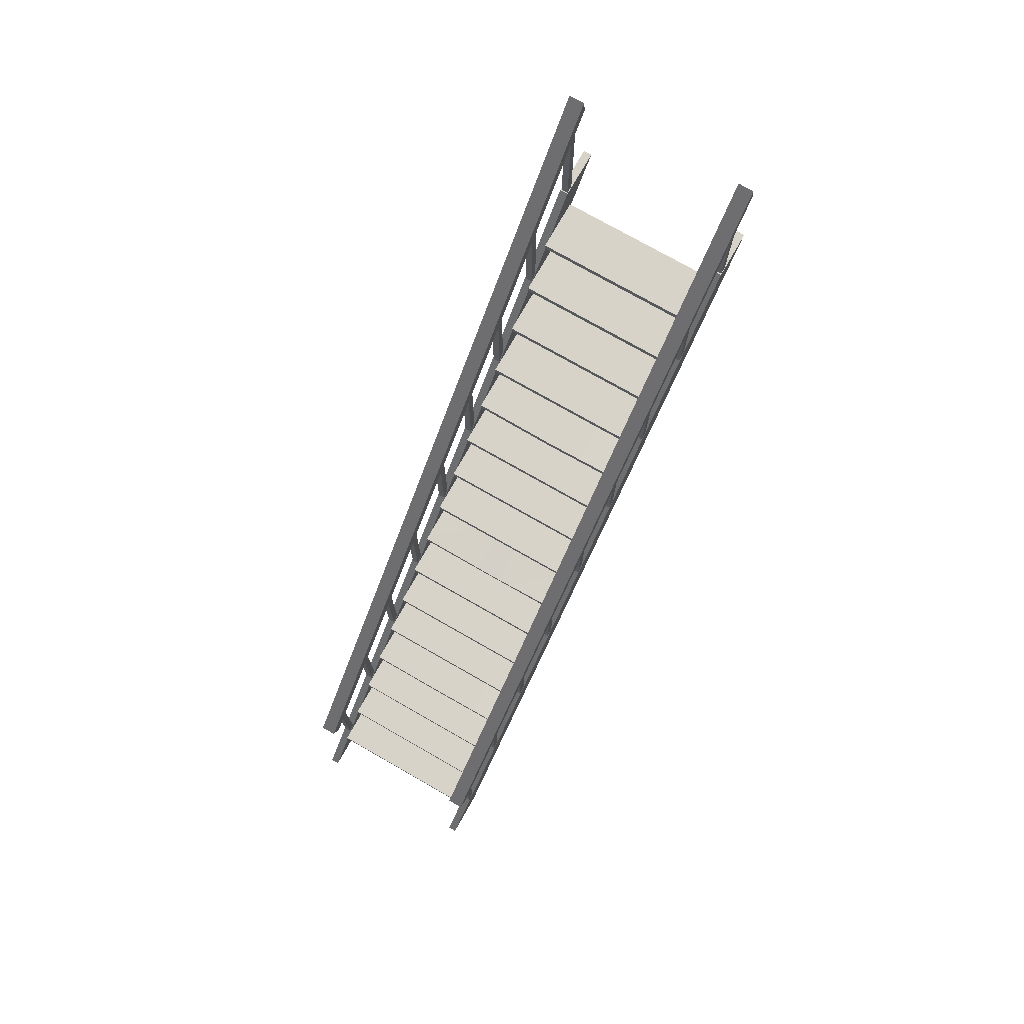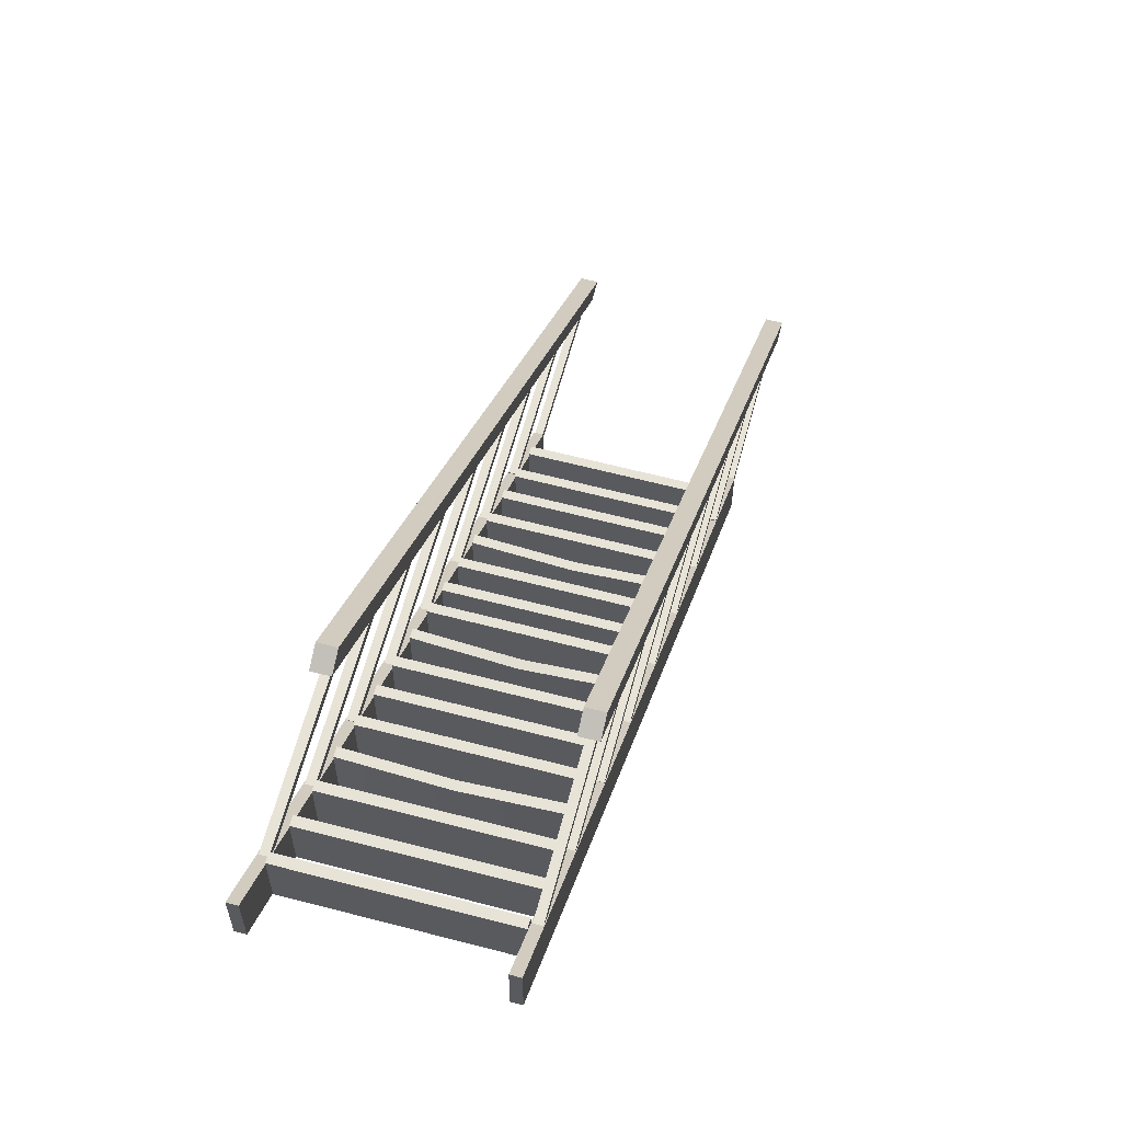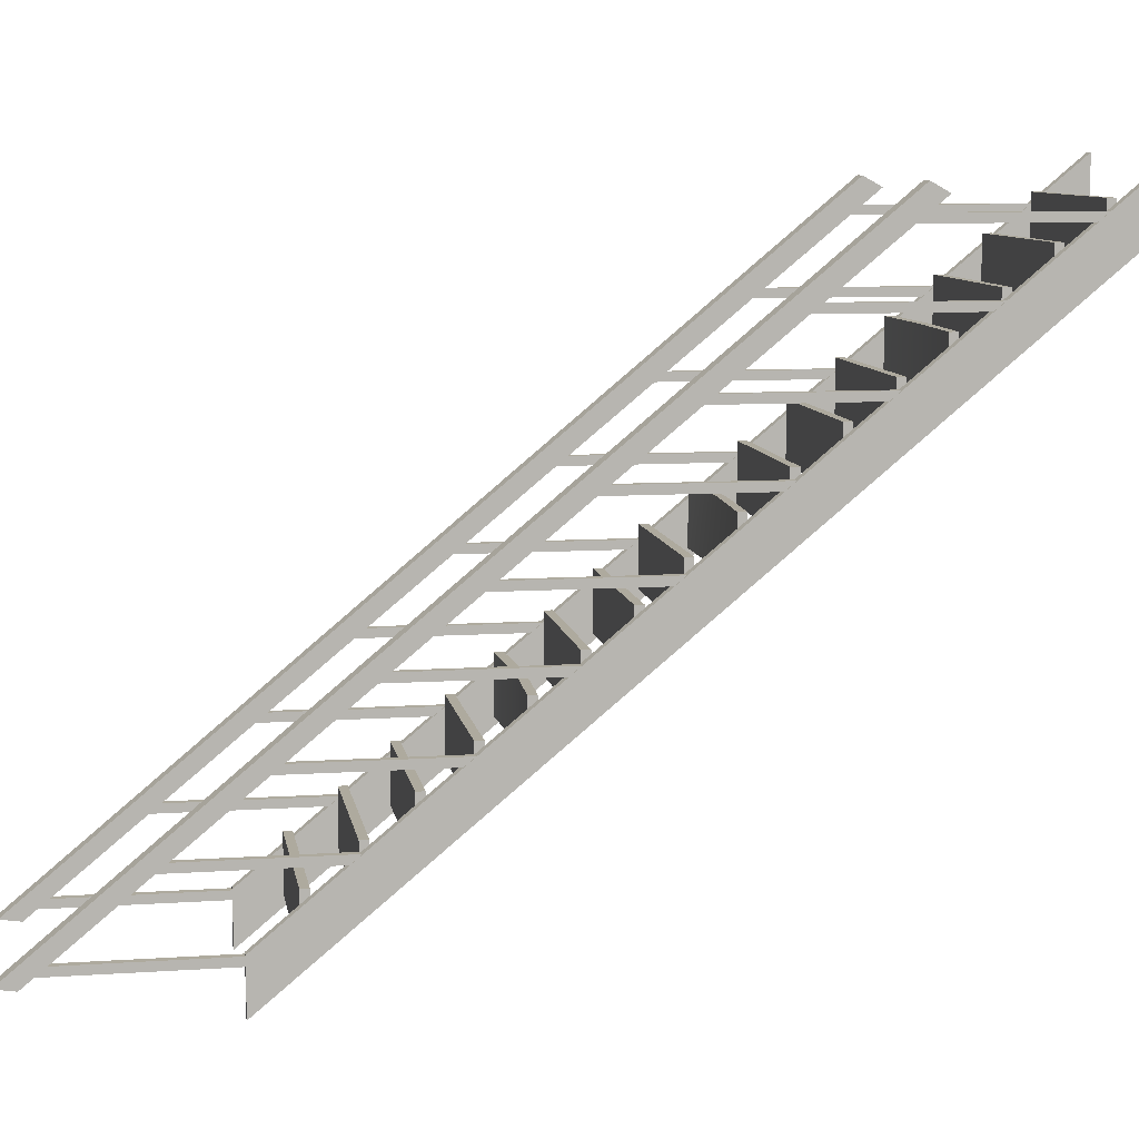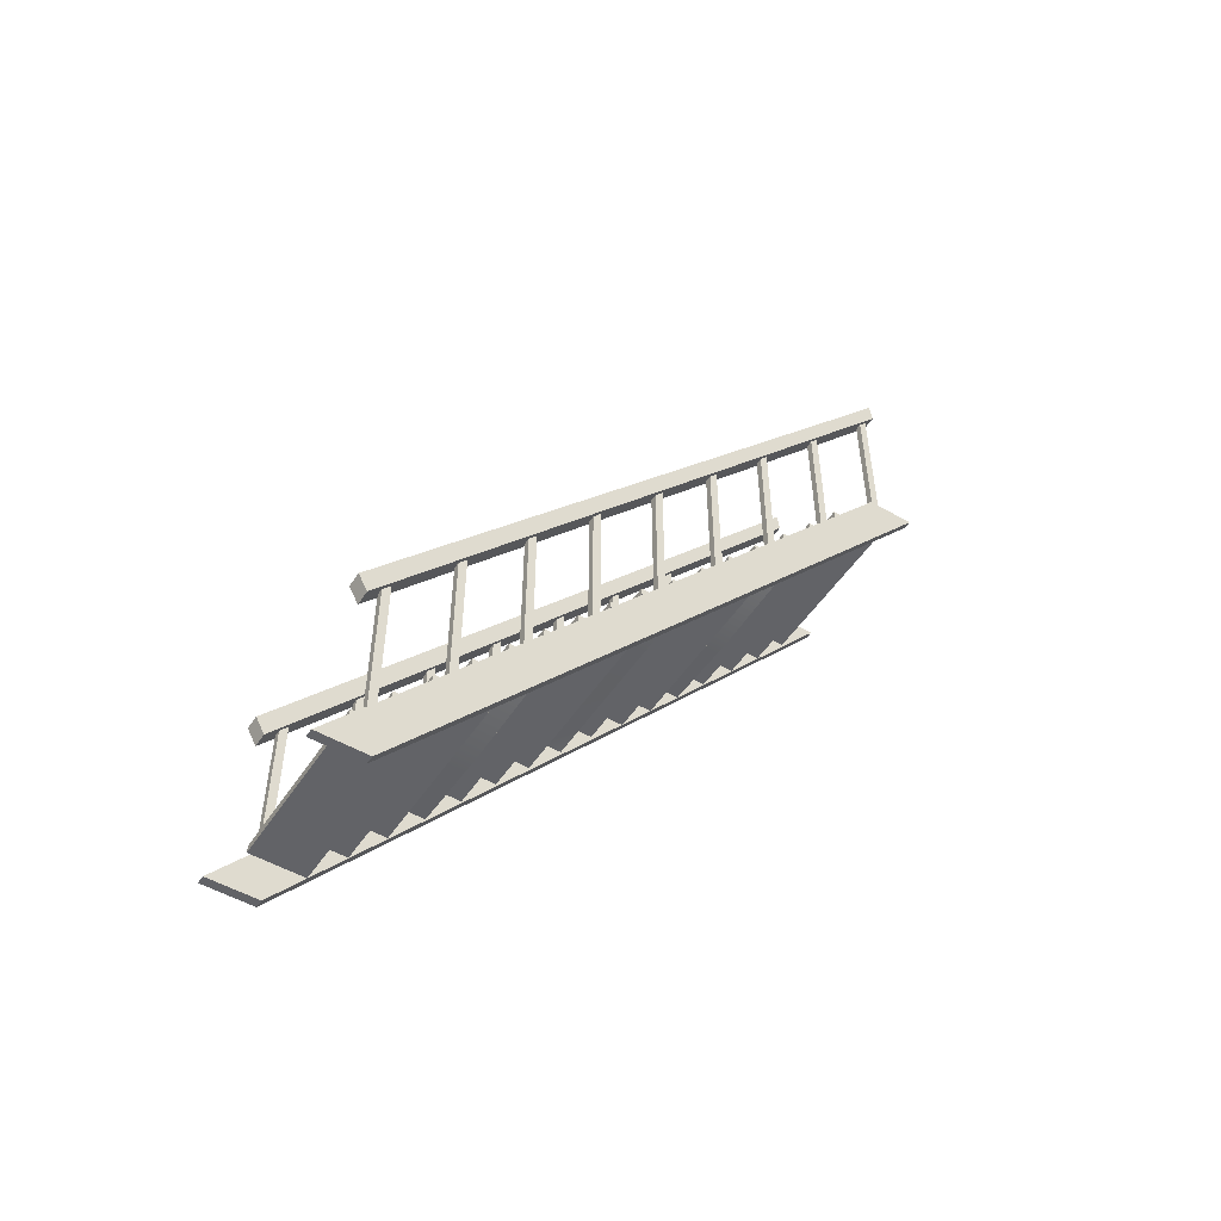
<metadata>
{"format":"obj","ext":"obj","renderer":"f3d","projection":"perspective","resolution":1024,"background":"white","views":[{"elev":75.9,"azim":29.7,"up":"+Y"},{"elev":62.0,"azim":14.9,"up":"+Z"},{"elev":9.3,"azim":-99.9,"up":"+Z"},{"elev":-51.0,"azim":57.7,"up":"+Y"}]}
</metadata>
<code>
v  -0.9014 4.405 -1.83
v  -0.9014 4.31 -1.844
v  -0.9791 4.31 -1.844
v  -0.9791 4.405 -1.83
v  -0.9014 0.9518 1.045
v  -0.9791 0.9518 1.045
v  -0.9791 0.8683 0.9984
v  -0.9014 0.8683 0.9984
v  -0.0076 4.405 -1.83
v  -0.0076 4.31 -1.844
v  -0.0853 4.31 -1.844
v  -0.0853 4.405 -1.83
v  -0.0076 0.9518 1.045
v  -0.0853 0.9518 1.045
v  -0.0853 0.8683 0.9984
v  -0.0076 0.8683 0.9984
v  -0.0694 0 1.134
v  -0.0694 0 0.8842
v  -0.0266 0 0.8842
v  -0.0266 0 1.134
v  -0.0694 3.489 -1.756
v  -0.0266 3.489 -1.756
v  -0.0266 3.489 -2.006
v  -0.0694 3.489 -2.006
v  -0.9617 0 1.134
v  -0.9617 0 0.8842
v  -0.9189 0 0.8842
v  -0.9189 0 1.134
v  -0.9617 3.489 -1.756
v  -0.9189 3.489 -1.756
v  -0.9189 3.489 -2.006
v  -0.9617 3.489 -2.006
v  -0.0694 0.2079 0.7122
v  -0.0694 0.2079 0.9775
v  -0.9172 0.2079 0.9775
v  -0.9172 0.2079 0.7122
v  -0.0694 0.2472 0.7122
v  -0.9172 0.2472 0.7122
v  -0.9172 0.2472 0.9775
v  -0.0694 0.2472 0.9775
v  -0.0694 0.4078 0.5485
v  -0.0694 0.4078 0.8139
v  -0.9172 0.4078 0.8139
v  -0.9172 0.4078 0.5485
v  -0.0694 0.4472 0.5485
v  -0.9172 0.4472 0.5485
v  -0.9172 0.4472 0.8139
v  -0.0694 0.4472 0.8139
v  -0.0694 0.6078 0.3849
v  -0.0694 0.6078 0.6503
v  -0.9172 0.6078 0.6503
v  -0.9172 0.6078 0.3849
v  -0.0694 0.6471 0.3849
v  -0.9172 0.6471 0.3849
v  -0.9172 0.6471 0.6503
v  -0.0694 0.6471 0.6503
v  -0.4933 0.7928 0.2213
v  -0.4933 0.7928 0.4867
v  -0.9172 0.8078 0.4867
v  -0.9172 0.8078 0.2213
v  -0.0694 0.8078 0.2213
v  -0.0694 0.8078 0.4867
v  -0.4933 0.8322 0.2213
v  -0.9172 0.8471 0.2213
v  -0.9172 0.8471 0.4867
v  -0.4933 0.8322 0.4867
v  -0.0694 0.8471 0.2213
v  -0.0694 0.8471 0.4867
v  -0.0694 1.008 0.0577
v  -0.0694 1.008 0.3231
v  -0.9172 1.008 0.3231
v  -0.9172 1.008 0.0577
v  -0.0694 1.047 0.0577
v  -0.9172 1.047 0.0577
v  -0.9172 1.047 0.3231
v  -0.0694 1.047 0.3231
v  -0.0694 1.208 -0.1059
v  -0.0694 1.208 0.1595
v  -0.9172 1.208 0.1595
v  -0.9172 1.208 -0.1059
v  -0.0694 1.247 -0.1059
v  -0.9172 1.247 -0.1059
v  -0.9172 1.247 0.1595
v  -0.0694 1.247 0.1595
v  -0.0694 1.408 -0.2695
v  -0.0694 1.408 -0.0041
v  -0.9172 1.408 -0.0041
v  -0.9172 1.408 -0.2695
v  -0.0694 1.447 -0.2695
v  -0.9172 1.447 -0.2695
v  -0.9172 1.447 -0.0041
v  -0.0694 1.447 -0.0041
v  -0.4933 1.611 -0.4343
v  -0.4933 1.588 -0.17
v  -0.9172 1.608 -0.1678
v  -0.9172 1.608 -0.4331
v  -0.0694 1.608 -0.4331
v  -0.0694 1.608 -0.1678
v  -0.4933 1.65 -0.4309
v  -0.9172 1.647 -0.4331
v  -0.9172 1.647 -0.1678
v  -0.4933 1.627 -0.1665
v  -0.0694 1.647 -0.4331
v  -0.0694 1.647 -0.1678
v  -0.0694 1.808 -0.5968
v  -0.0694 1.808 -0.3314
v  -0.9172 1.808 -0.3314
v  -0.9172 1.808 -0.5968
v  -0.0694 1.847 -0.5968
v  -0.9172 1.847 -0.5968
v  -0.9172 1.847 -0.3314
v  -0.0694 1.847 -0.3314
v  -0.0694 3.246 -1.793
v  -0.0694 3.246 -1.527
v  -0.9172 3.246 -1.527
v  -0.9172 3.246 -1.793
v  -0.0694 3.286 -1.793
v  -0.9172 3.286 -1.793
v  -0.9172 3.286 -1.527
v  -0.0694 3.286 -1.527
v  -0.0694 3.025 -1.618
v  -0.0694 3.025 -1.353
v  -0.9172 3.025 -1.353
v  -0.9172 3.025 -1.618
v  -0.0694 3.064 -1.618
v  -0.9172 3.064 -1.618
v  -0.9172 3.064 -1.353
v  -0.0694 3.064 -1.353
v  -0.0694 2.814 -1.444
v  -0.0694 2.814 -1.179
v  -0.9172 2.814 -1.179
v  -0.9172 2.814 -1.444
v  -0.0694 2.854 -1.444
v  -0.9172 2.854 -1.444
v  -0.9172 2.854 -1.179
v  -0.0694 2.854 -1.179
v  -0.0694 2.594 -1.261
v  -0.0694 2.594 -0.9957
v  -0.9172 2.594 -0.9957
v  -0.9172 2.594 -1.261
v  -0.0694 2.634 -1.261
v  -0.9172 2.634 -1.261
v  -0.9172 2.634 -0.9957
v  -0.0694 2.634 -0.9957
v  -0.4933 2.376 -1.097
v  -0.4933 2.376 -0.8321
v  -0.9172 2.394 -0.8321
v  -0.9172 2.394 -1.097
v  -0.0694 2.394 -1.097
v  -0.0694 2.394 -0.8321
v  -0.4933 2.416 -1.097
v  -0.9172 2.434 -1.097
v  -0.9172 2.434 -0.8321
v  -0.4933 2.416 -0.8321
v  -0.0694 2.434 -1.097
v  -0.0694 2.434 -0.8321
v  -0.0694 2.195 -0.9339
v  -0.0694 2.195 -0.6685
v  -0.9172 2.195 -0.6685
v  -0.9172 2.195 -0.9339
v  -0.0694 2.234 -0.9339
v  -0.9172 2.234 -0.9339
v  -0.9172 2.234 -0.6685
v  -0.0694 2.234 -0.6685
v  -0.0694 1.994 -0.7702
v  -0.0694 1.994 -0.5049
v  -0.9172 1.994 -0.5049
v  -0.9172 1.994 -0.7702
v  -0.0694 2.034 -0.7702
v  -0.9172 2.034 -0.7702
v  -0.9172 2.034 -0.5049
v  -0.0694 2.034 -0.5049
v  -0.0643 1.047 0.8889
v  -0.0643 0.2471 0.8889
v  -0.0643 0.2471 0.9289
v  -0.0643 1.047 0.9289
v  -0.0295 1.047 0.8889
v  -0.0295 1.047 0.9289
v  -0.0295 0.2471 0.9289
v  -0.0295 0.2471 0.8889
v  -0.0295 1.431 0.6025
v  -0.0295 0.6308 0.6025
v  -0.0295 0.6308 0.5625
v  -0.0295 1.431 0.5625
v  -0.0643 1.431 0.6025
v  -0.0643 1.431 0.5625
v  -0.0643 0.6308 0.5625
v  -0.0643 0.6308 0.6025
v  -0.0295 1.84 0.276
v  -0.0295 1.04 0.276
v  -0.0295 1.04 0.236
v  -0.0295 1.84 0.236
v  -0.0643 1.84 0.276
v  -0.0643 1.84 0.236
v  -0.0643 1.04 0.236
v  -0.0643 1.04 0.276
v  -0.0643 2.231 -0.0912
v  -0.0643 1.431 -0.0912
v  -0.0643 1.431 -0.0512
v  -0.0643 2.231 -0.0512
v  -0.0295 2.231 -0.0912
v  -0.0295 2.231 -0.0512
v  -0.0295 1.431 -0.0512
v  -0.0295 1.431 -0.0912
v  -0.0295 2.63 -0.3934
v  -0.0295 1.83 -0.3934
v  -0.0295 1.83 -0.4334
v  -0.0295 2.63 -0.4334
v  -0.0643 2.63 -0.3934
v  -0.0643 2.63 -0.4334
v  -0.0643 1.83 -0.4334
v  -0.0643 1.83 -0.3934
v  -0.0643 2.213 -0.7195
v  -0.0643 3.013 -0.7195
v  -0.0643 3.013 -0.7595
v  -0.0643 2.213 -0.7595
v  -0.0295 2.213 -0.7195
v  -0.0295 2.213 -0.7595
v  -0.0295 3.013 -0.7595
v  -0.0295 3.013 -0.7195
v  -0.0295 3.428 -1.046
v  -0.0295 2.628 -1.046
v  -0.0295 2.628 -1.085
v  -0.0295 3.428 -1.085
v  -0.0643 3.428 -1.046
v  -0.0643 3.428 -1.085
v  -0.0643 2.628 -1.085
v  -0.0643 2.628 -1.046
v  -0.0643 3.86 -1.436
v  -0.0643 3.06 -1.436
v  -0.0643 3.06 -1.396
v  -0.0643 3.86 -1.396
v  -0.0295 3.86 -1.436
v  -0.0295 3.86 -1.396
v  -0.0295 3.06 -1.396
v  -0.0295 3.06 -1.436
v  -0.0295 4.266 -1.762
v  -0.0295 3.466 -1.762
v  -0.0295 3.466 -1.802
v  -0.0295 4.266 -1.802
v  -0.0643 4.266 -1.762
v  -0.0643 4.266 -1.802
v  -0.0643 3.466 -1.802
v  -0.0643 3.466 -1.762
v  -0.9222 4.266 -1.762
v  -0.9222 3.466 -1.762
v  -0.9222 3.466 -1.802
v  -0.9222 4.266 -1.802
v  -0.9571 4.266 -1.762
v  -0.9571 4.266 -1.802
v  -0.9571 3.466 -1.802
v  -0.9571 3.466 -1.762
v  -0.9571 3.86 -1.436
v  -0.9571 3.06 -1.436
v  -0.9571 3.06 -1.396
v  -0.9571 3.86 -1.396
v  -0.9222 3.86 -1.436
v  -0.9222 3.86 -1.396
v  -0.9222 3.06 -1.396
v  -0.9222 3.06 -1.436
v  -0.9222 3.428 -1.046
v  -0.9222 2.628 -1.046
v  -0.9222 2.628 -1.085
v  -0.9222 3.428 -1.085
v  -0.9571 3.428 -1.046
v  -0.9571 3.428 -1.085
v  -0.9571 2.628 -1.085
v  -0.9571 2.628 -1.046
v  -0.9571 2.213 -0.7195
v  -0.9571 3.013 -0.7195
v  -0.9571 3.013 -0.7595
v  -0.9571 2.213 -0.7595
v  -0.9222 2.213 -0.7195
v  -0.9222 2.213 -0.7595
v  -0.9222 3.013 -0.7595
v  -0.9222 3.013 -0.7195
v  -0.9222 2.63 -0.3934
v  -0.9222 1.83 -0.3934
v  -0.9222 1.83 -0.4334
v  -0.9222 2.63 -0.4334
v  -0.9571 2.63 -0.3934
v  -0.9571 2.63 -0.4334
v  -0.9571 1.83 -0.4334
v  -0.9571 1.83 -0.3934
v  -0.9571 2.231 -0.0912
v  -0.9571 1.431 -0.0912
v  -0.9571 1.431 -0.0512
v  -0.9571 2.231 -0.0512
v  -0.9222 2.231 -0.0912
v  -0.9222 2.231 -0.0512
v  -0.9222 1.431 -0.0512
v  -0.9222 1.431 -0.0912
v  -0.9222 1.84 0.276
v  -0.9222 1.04 0.276
v  -0.9222 1.04 0.236
v  -0.9222 1.84 0.236
v  -0.9571 1.84 0.276
v  -0.9571 1.84 0.236
v  -0.9571 1.04 0.236
v  -0.9571 1.04 0.276
v  -0.9222 1.431 0.6025
v  -0.9222 0.6308 0.6025
v  -0.9222 0.6308 0.5625
v  -0.9222 1.431 0.5625
v  -0.9571 1.431 0.6025
v  -0.9571 1.431 0.5625
v  -0.9571 0.6308 0.5625
v  -0.9571 0.6308 0.6025
v  -0.9571 1.047 0.8889
v  -0.9571 0.2471 0.8889
v  -0.9571 0.2471 0.9289
v  -0.9571 1.047 0.9289
v  -0.9222 1.047 0.8889
v  -0.9222 1.047 0.9289
v  -0.9222 0.2471 0.9289
v  -0.9222 0.2471 0.8889
o Box38
g Box38
f 1 2 3
f 3 4 1
f 5 6 7
f 7 8 5
f 1 4 6
f 6 5 1
f 4 3 7
f 7 6 4
f 3 2 8
f 8 7 3
f 2 1 5
f 5 8 2
f 9 10 11
f 11 12 9
f 13 14 15
f 15 16 13
f 9 12 14
f 14 13 9
f 12 11 15
f 15 14 12
f 11 10 16
f 16 15 11
f 10 9 13
f 13 16 10
f 17 18 19
f 19 20 17
f 21 22 23
f 23 24 21
f 17 20 22
f 22 21 17
f 20 19 23
f 23 22 20
f 19 18 24
f 24 23 19
f 18 17 21
f 21 24 18
f 25 26 27
f 27 28 25
f 29 30 31
f 31 32 29
f 25 28 30
f 30 29 25
f 28 27 31
f 31 30 28
f 27 26 32
f 32 31 27
f 26 25 29
f 29 32 26
f 33 34 35
f 35 36 33
f 37 38 39
f 39 40 37
f 40 39 35
f 35 34 40
f 37 40 34
f 34 33 37
f 38 37 33
f 33 36 38
f 39 38 36
f 36 35 39
f 41 42 43
f 43 44 41
f 45 46 47
f 47 48 45
f 48 47 43
f 43 42 48
f 45 48 42
f 42 41 45
f 46 45 41
f 41 44 46
f 47 46 44
f 44 43 47
f 49 50 51
f 51 52 49
f 53 54 55
f 55 56 53
f 56 55 51
f 51 50 56
f 53 56 50
f 50 49 53
f 54 53 49
f 49 52 54
f 55 54 52
f 52 51 55
f 57 58 59
f 59 60 57
f 61 62 58
f 58 57 61
f 63 64 65
f 65 66 63
f 67 63 66
f 66 68 67
f 66 65 59
f 59 58 66
f 68 66 58
f 58 62 68
f 67 68 62
f 62 61 67
f 63 67 61
f 61 57 63
f 64 63 57
f 57 60 64
f 65 64 60
f 60 59 65
f 69 70 71
f 71 72 69
f 73 74 75
f 75 76 73
f 76 75 71
f 71 70 76
f 73 76 70
f 70 69 73
f 74 73 69
f 69 72 74
f 75 74 72
f 72 71 75
f 77 78 79
f 79 80 77
f 81 82 83
f 83 84 81
f 84 83 79
f 79 78 84
f 81 84 78
f 78 77 81
f 82 81 77
f 77 80 82
f 83 82 80
f 80 79 83
f 85 86 87
f 87 88 85
f 89 90 91
f 91 92 89
f 92 91 87
f 87 86 92
f 89 92 86
f 86 85 89
f 90 89 85
f 85 88 90
f 91 90 88
f 88 87 91
f 93 94 95
f 95 96 93
f 97 98 94
f 94 93 97
f 99 100 101
f 101 102 99
f 103 99 102
f 102 104 103
f 102 101 95
f 95 94 102
f 104 102 94
f 94 98 104
f 103 104 98
f 98 97 103
f 99 103 97
f 97 93 99
f 100 99 93
f 93 96 100
f 101 100 96
f 96 95 101
f 105 106 107
f 107 108 105
f 109 110 111
f 111 112 109
f 112 111 107
f 107 106 112
f 109 112 106
f 106 105 109
f 110 109 105
f 105 108 110
f 111 110 108
f 108 107 111
f 113 114 115
f 115 116 113
f 117 118 119
f 119 120 117
f 120 119 115
f 115 114 120
f 117 120 114
f 114 113 117
f 118 117 113
f 113 116 118
f 119 118 116
f 116 115 119
f 121 122 123
f 123 124 121
f 125 126 127
f 127 128 125
f 128 127 123
f 123 122 128
f 125 128 122
f 122 121 125
f 126 125 121
f 121 124 126
f 127 126 124
f 124 123 127
f 129 130 131
f 131 132 129
f 133 134 135
f 135 136 133
f 136 135 131
f 131 130 136
f 133 136 130
f 130 129 133
f 134 133 129
f 129 132 134
f 135 134 132
f 132 131 135
f 137 138 139
f 139 140 137
f 141 142 143
f 143 144 141
f 144 143 139
f 139 138 144
f 141 144 138
f 138 137 141
f 142 141 137
f 137 140 142
f 143 142 140
f 140 139 143
f 145 146 147
f 147 148 145
f 149 150 146
f 146 145 149
f 151 152 153
f 153 154 151
f 155 151 154
f 154 156 155
f 154 153 147
f 147 146 154
f 156 154 146
f 146 150 156
f 155 156 150
f 150 149 155
f 151 155 149
f 149 145 151
f 152 151 145
f 145 148 152
f 153 152 148
f 148 147 153
f 157 158 159
f 159 160 157
f 161 162 163
f 163 164 161
f 164 163 159
f 159 158 164
f 161 164 158
f 158 157 161
f 162 161 157
f 157 160 162
f 163 162 160
f 160 159 163
f 165 166 167
f 167 168 165
f 169 170 171
f 171 172 169
f 172 171 167
f 167 166 172
f 169 172 166
f 166 165 169
f 170 169 165
f 165 168 170
f 171 170 168
f 168 167 171
f 173 174 175
f 175 176 173
f 177 178 179
f 179 180 177
f 180 179 175
f 175 174 180
f 177 180 174
f 174 173 177
f 178 177 173
f 173 176 178
f 179 178 176
f 176 175 179
f 181 182 183
f 183 184 181
f 185 186 187
f 187 188 185
f 188 187 183
f 183 182 188
f 185 188 182
f 182 181 185
f 186 185 181
f 181 184 186
f 187 186 184
f 184 183 187
f 189 190 191
f 191 192 189
f 193 194 195
f 195 196 193
f 196 195 191
f 191 190 196
f 193 196 190
f 190 189 193
f 194 193 189
f 189 192 194
f 195 194 192
f 192 191 195
f 197 198 199
f 199 200 197
f 201 202 203
f 203 204 201
f 204 203 199
f 199 198 204
f 201 204 198
f 198 197 201
f 202 201 197
f 197 200 202
f 203 202 200
f 200 199 203
f 205 206 207
f 207 208 205
f 209 210 211
f 211 212 209
f 212 211 207
f 207 206 212
f 209 212 206
f 206 205 209
f 210 209 205
f 205 208 210
f 211 210 208
f 208 207 211
f 213 214 215
f 215 216 213
f 217 218 219
f 219 220 217
f 220 219 215
f 215 214 220
f 217 220 214
f 214 213 217
f 218 217 213
f 213 216 218
f 219 218 216
f 216 215 219
f 221 222 223
f 223 224 221
f 225 226 227
f 227 228 225
f 228 227 223
f 223 222 228
f 225 228 222
f 222 221 225
f 226 225 221
f 221 224 226
f 227 226 224
f 224 223 227
f 229 230 231
f 231 232 229
f 233 234 235
f 235 236 233
f 236 235 231
f 231 230 236
f 233 236 230
f 230 229 233
f 234 233 229
f 229 232 234
f 235 234 232
f 232 231 235
f 237 238 239
f 239 240 237
f 241 242 243
f 243 244 241
f 244 243 239
f 239 238 244
f 241 244 238
f 238 237 241
f 242 241 237
f 237 240 242
f 243 242 240
f 240 239 243
f 245 246 247
f 247 248 245
f 249 250 251
f 251 252 249
f 252 251 247
f 247 246 252
f 249 252 246
f 246 245 249
f 250 249 245
f 245 248 250
f 251 250 248
f 248 247 251
f 253 254 255
f 255 256 253
f 257 258 259
f 259 260 257
f 260 259 255
f 255 254 260
f 257 260 254
f 254 253 257
f 258 257 253
f 253 256 258
f 259 258 256
f 256 255 259
f 261 262 263
f 263 264 261
f 265 266 267
f 267 268 265
f 268 267 263
f 263 262 268
f 265 268 262
f 262 261 265
f 266 265 261
f 261 264 266
f 267 266 264
f 264 263 267
f 269 270 271
f 271 272 269
f 273 274 275
f 275 276 273
f 276 275 271
f 271 270 276
f 273 276 270
f 270 269 273
f 274 273 269
f 269 272 274
f 275 274 272
f 272 271 275
f 277 278 279
f 279 280 277
f 281 282 283
f 283 284 281
f 284 283 279
f 279 278 284
f 281 284 278
f 278 277 281
f 282 281 277
f 277 280 282
f 283 282 280
f 280 279 283
f 285 286 287
f 287 288 285
f 289 290 291
f 291 292 289
f 292 291 287
f 287 286 292
f 289 292 286
f 286 285 289
f 290 289 285
f 285 288 290
f 291 290 288
f 288 287 291
f 293 294 295
f 295 296 293
f 297 298 299
f 299 300 297
f 300 299 295
f 295 294 300
f 297 300 294
f 294 293 297
f 298 297 293
f 293 296 298
f 299 298 296
f 296 295 299
f 301 302 303
f 303 304 301
f 305 306 307
f 307 308 305
f 308 307 303
f 303 302 308
f 305 308 302
f 302 301 305
f 306 305 301
f 301 304 306
f 307 306 304
f 304 303 307
f 309 310 311
f 311 312 309
f 313 314 315
f 315 316 313
f 316 315 311
f 311 310 316
f 313 316 310
f 310 309 313
f 314 313 309
f 309 312 314
f 315 314 312
f 312 311 315

</code>
